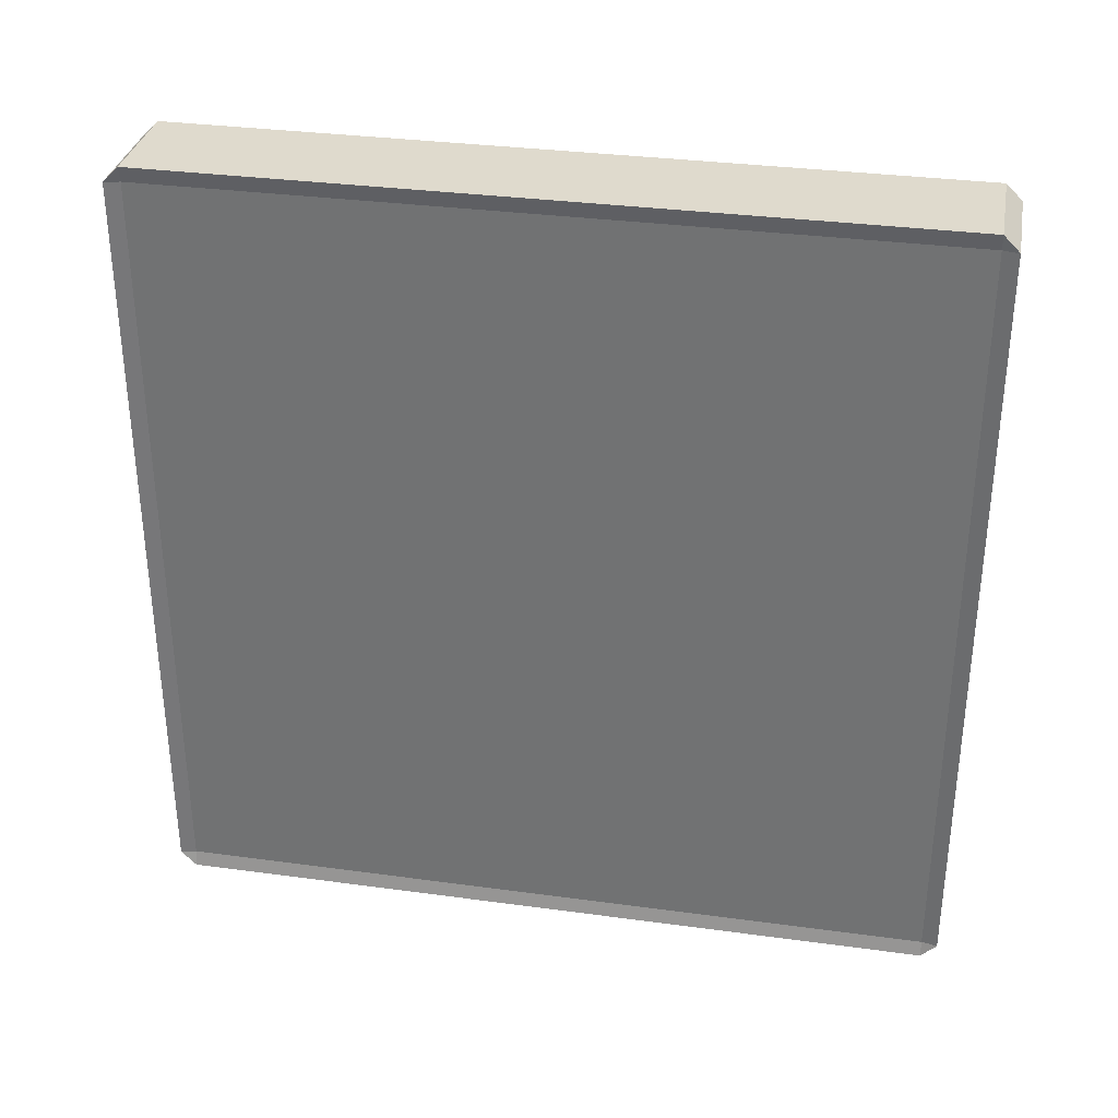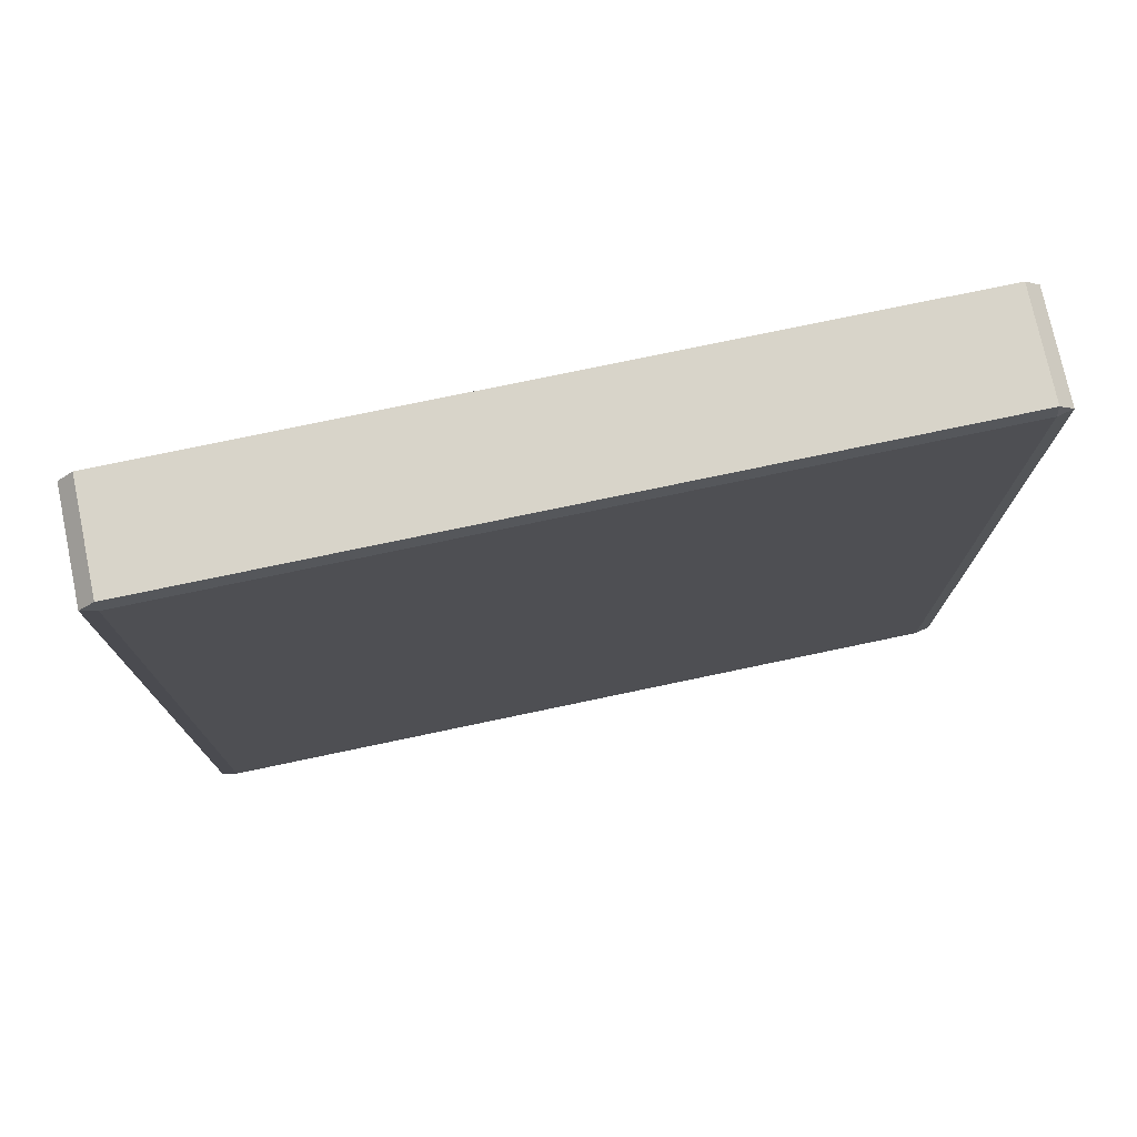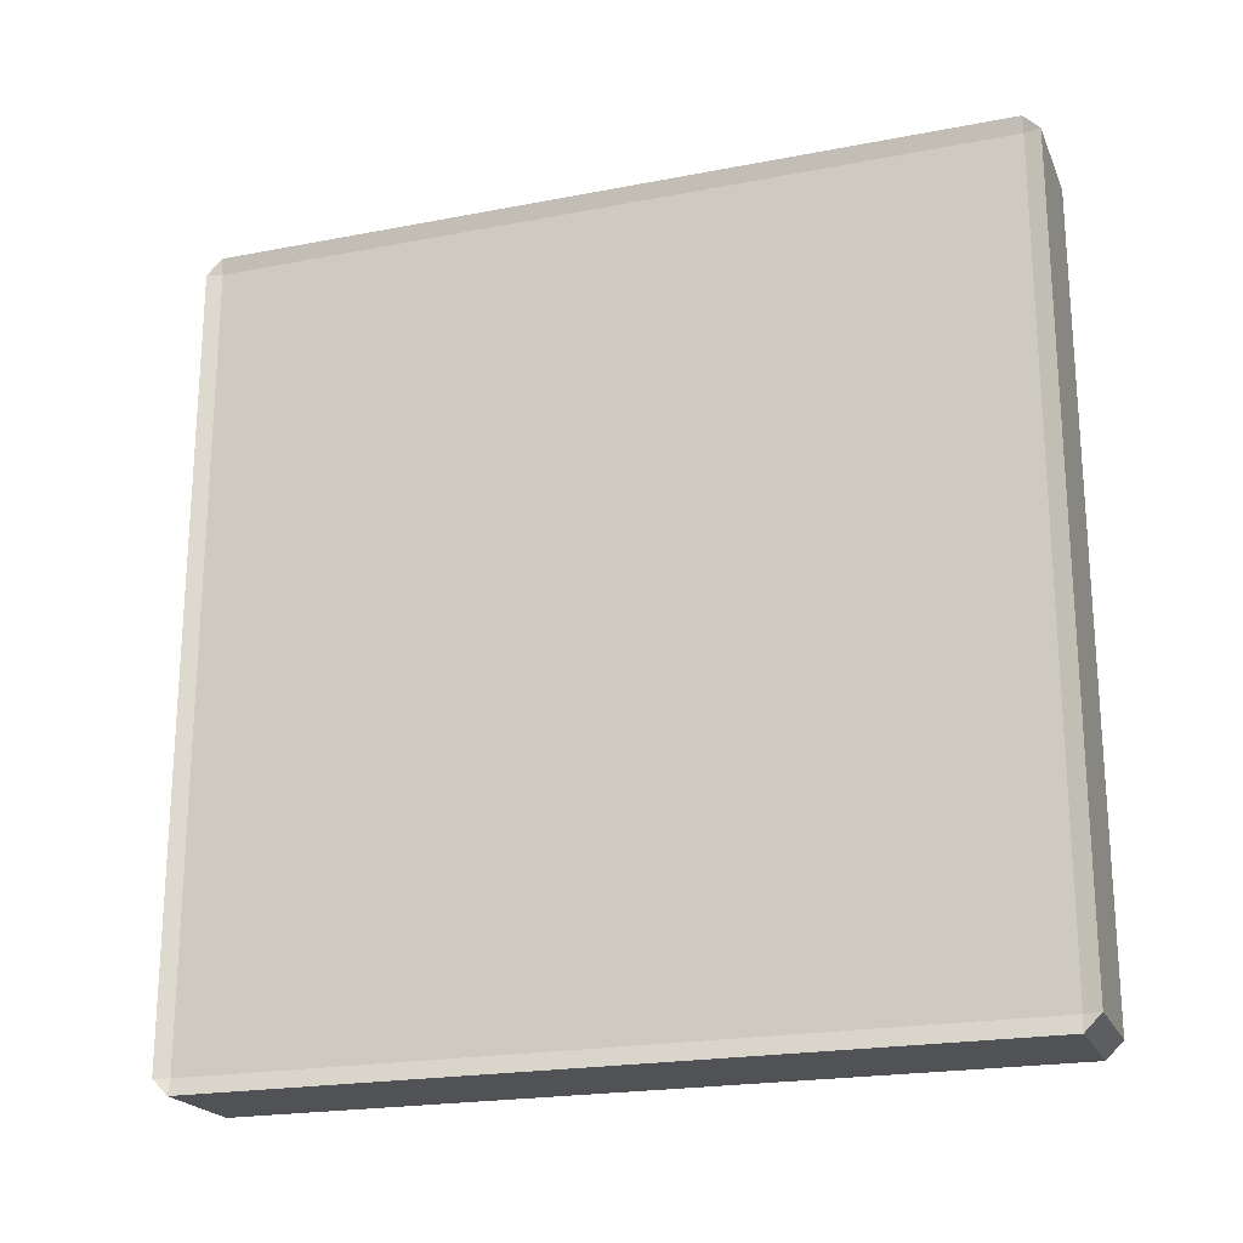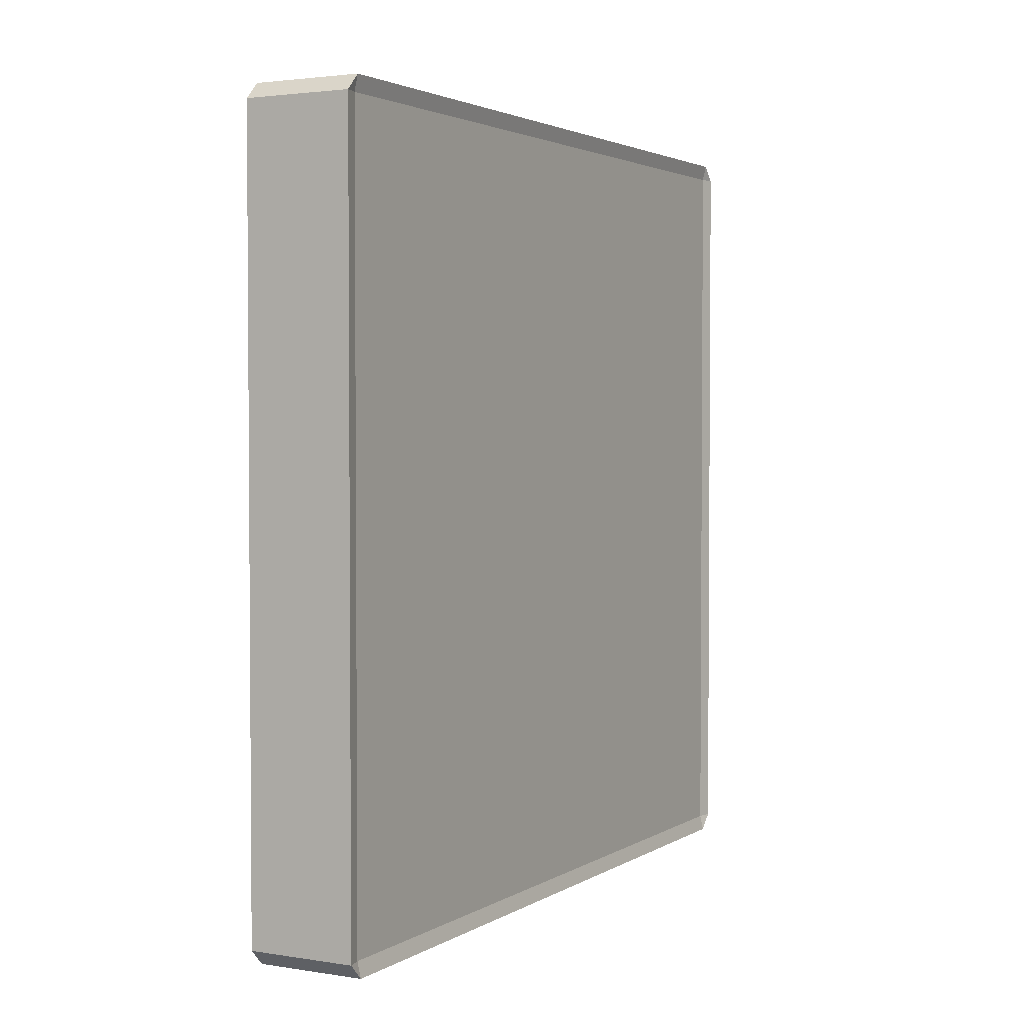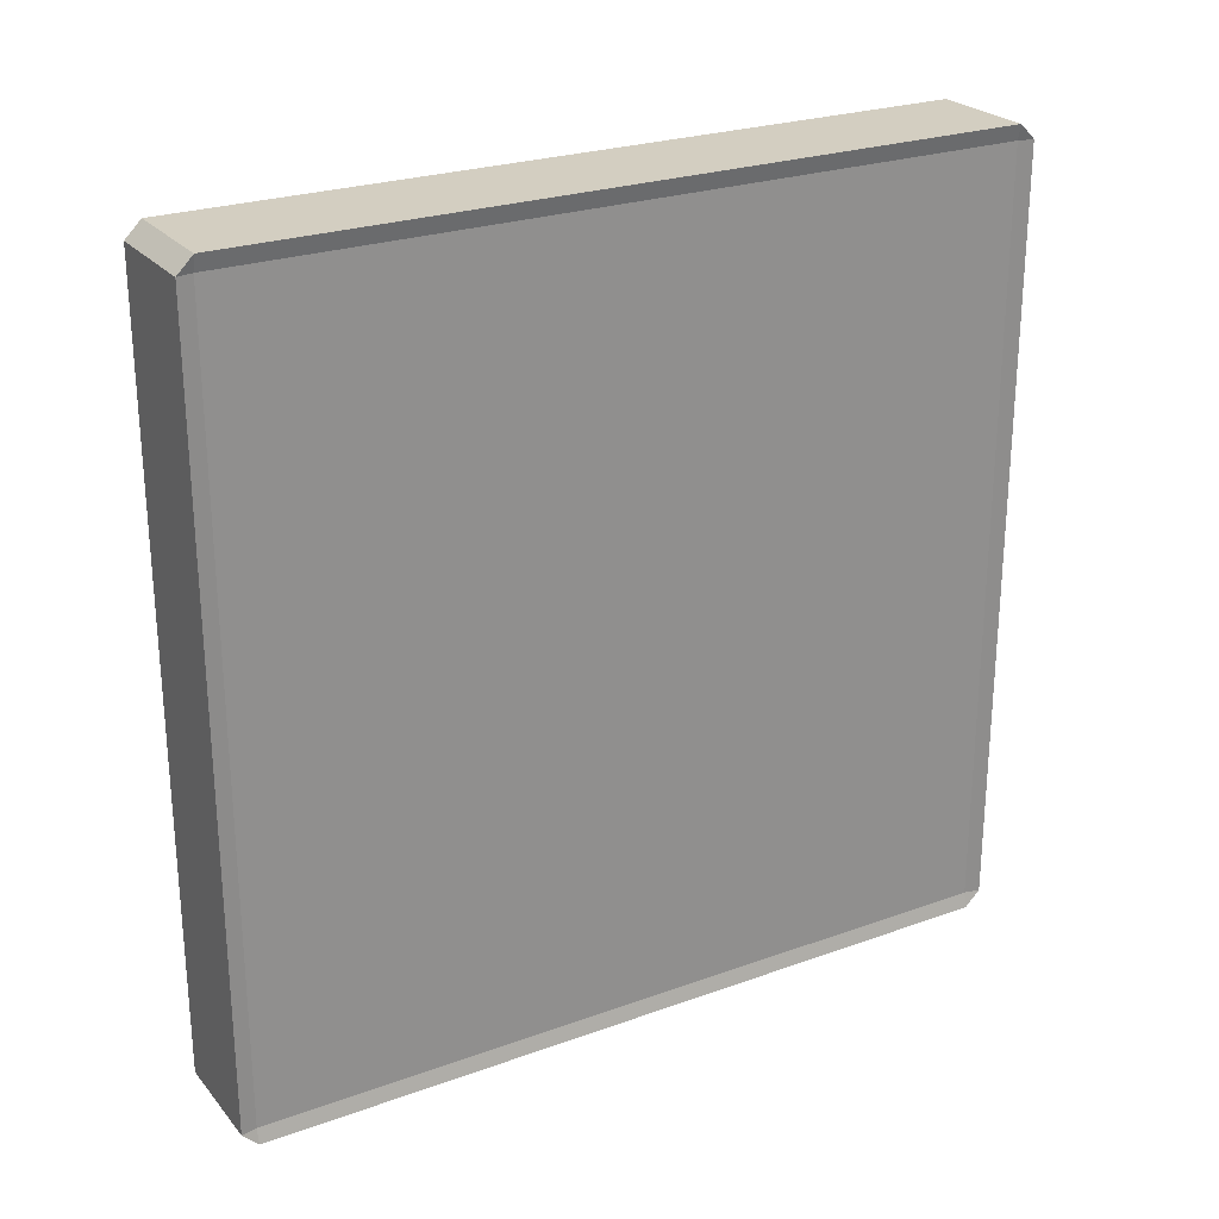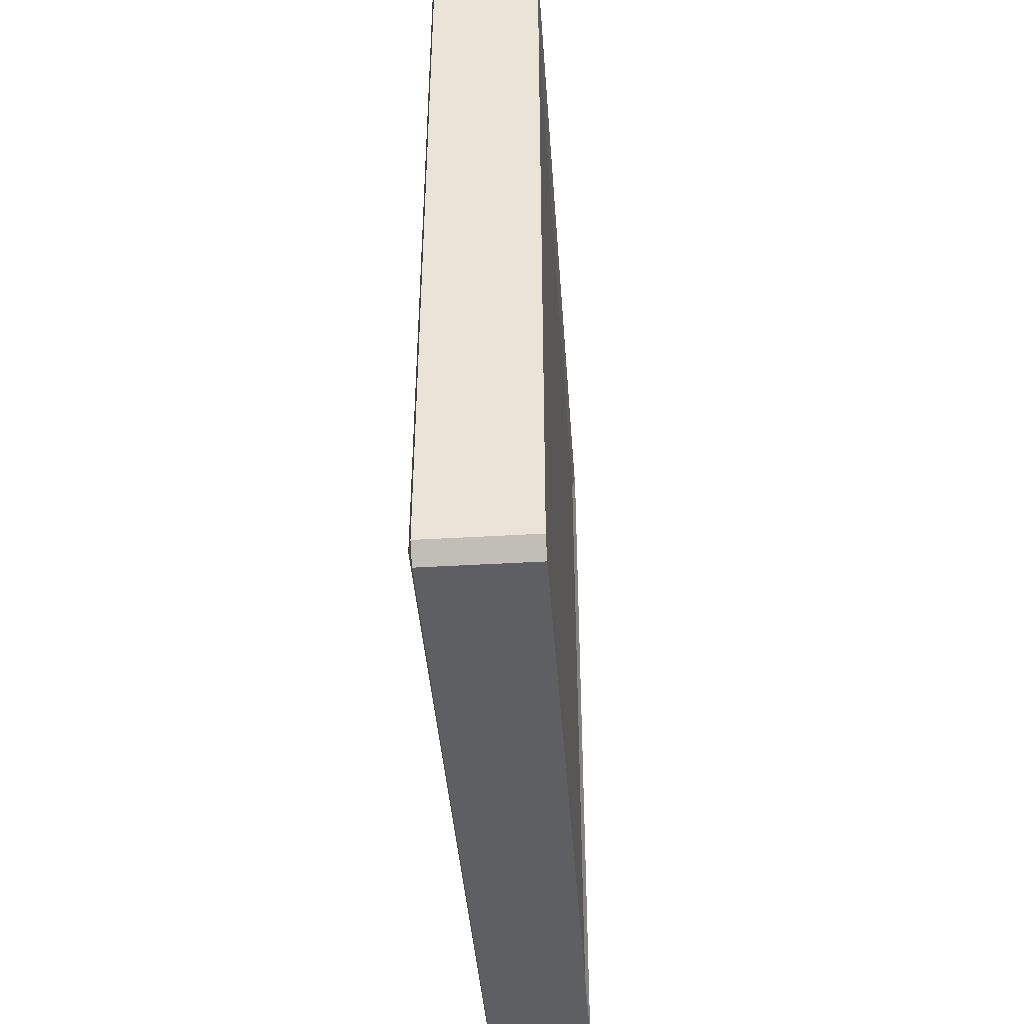
<metadata>
{"format":"obj","ext":"obj","renderer":"f3d","projection":"perspective","resolution":1024,"background":"white","views":[{"elev":32.9,"azim":100.6,"up":"+Z"},{"elev":75.5,"azim":-101.9,"up":"+Z"},{"elev":-21.3,"azim":108.9,"up":"+Z"},{"elev":2.6,"azim":28.5,"up":"+Z"},{"elev":25.0,"azim":59.7,"up":"+Y"},{"elev":-41.9,"azim":4.1,"up":"+Y"}]}
</metadata>
<code>
o Cube.001
v -0.7536 0.8638 -0.3424
v -0.7566 0.8499 -0.3424
v -0.7536 0.8499 -0.3563
v -0.7536 0.8499 0.3563
v -0.7566 0.8499 0.3424
v -0.7536 0.8638 0.3424
v -0.7536 0.1512 -0.3424
v -0.7536 0.165 -0.3563
v -0.7566 0.165 -0.3424
v -0.7536 0.165 0.3563
v -0.7536 0.1512 0.3424
v -0.7566 0.165 0.3424
v -0.6579 0.165 -0.3563
v -0.6579 0.1512 -0.3424
v -0.661 0.165 -0.3424
v -0.661 0.8499 0.3424
v -0.6579 0.8499 0.3563
v -0.6579 0.8638 0.3424
v -0.661 0.8499 -0.3424
v -0.6579 0.8638 -0.3424
v -0.6579 0.8499 -0.3563
v -0.6579 0.1512 0.3424
v -0.6579 0.165 0.3563
v -0.661 0.165 0.3424
f 2 9 12 5
f 1 3 2
f 4 6 5
f 7 9 8
f 10 12 11
f 23 22 24
f 14 13 15
f 19 16 24 15
f 22 14 15 24
f 4 5 12 10
f 11 12 9 7
f 1 2 5 6
f 8 9 2 3
f 11 7 14 22
f 20 19 21
f 4 10 23 17
f 20 18 16 19
f 3 1 20 21
f 17 23 24 16
f 1 6 18 20
f 8 3 21 13
f 17 16 18
f 13 21 19 15
f 6 4 17 18
f 10 11 22 23
f 7 8 13 14

</code>
